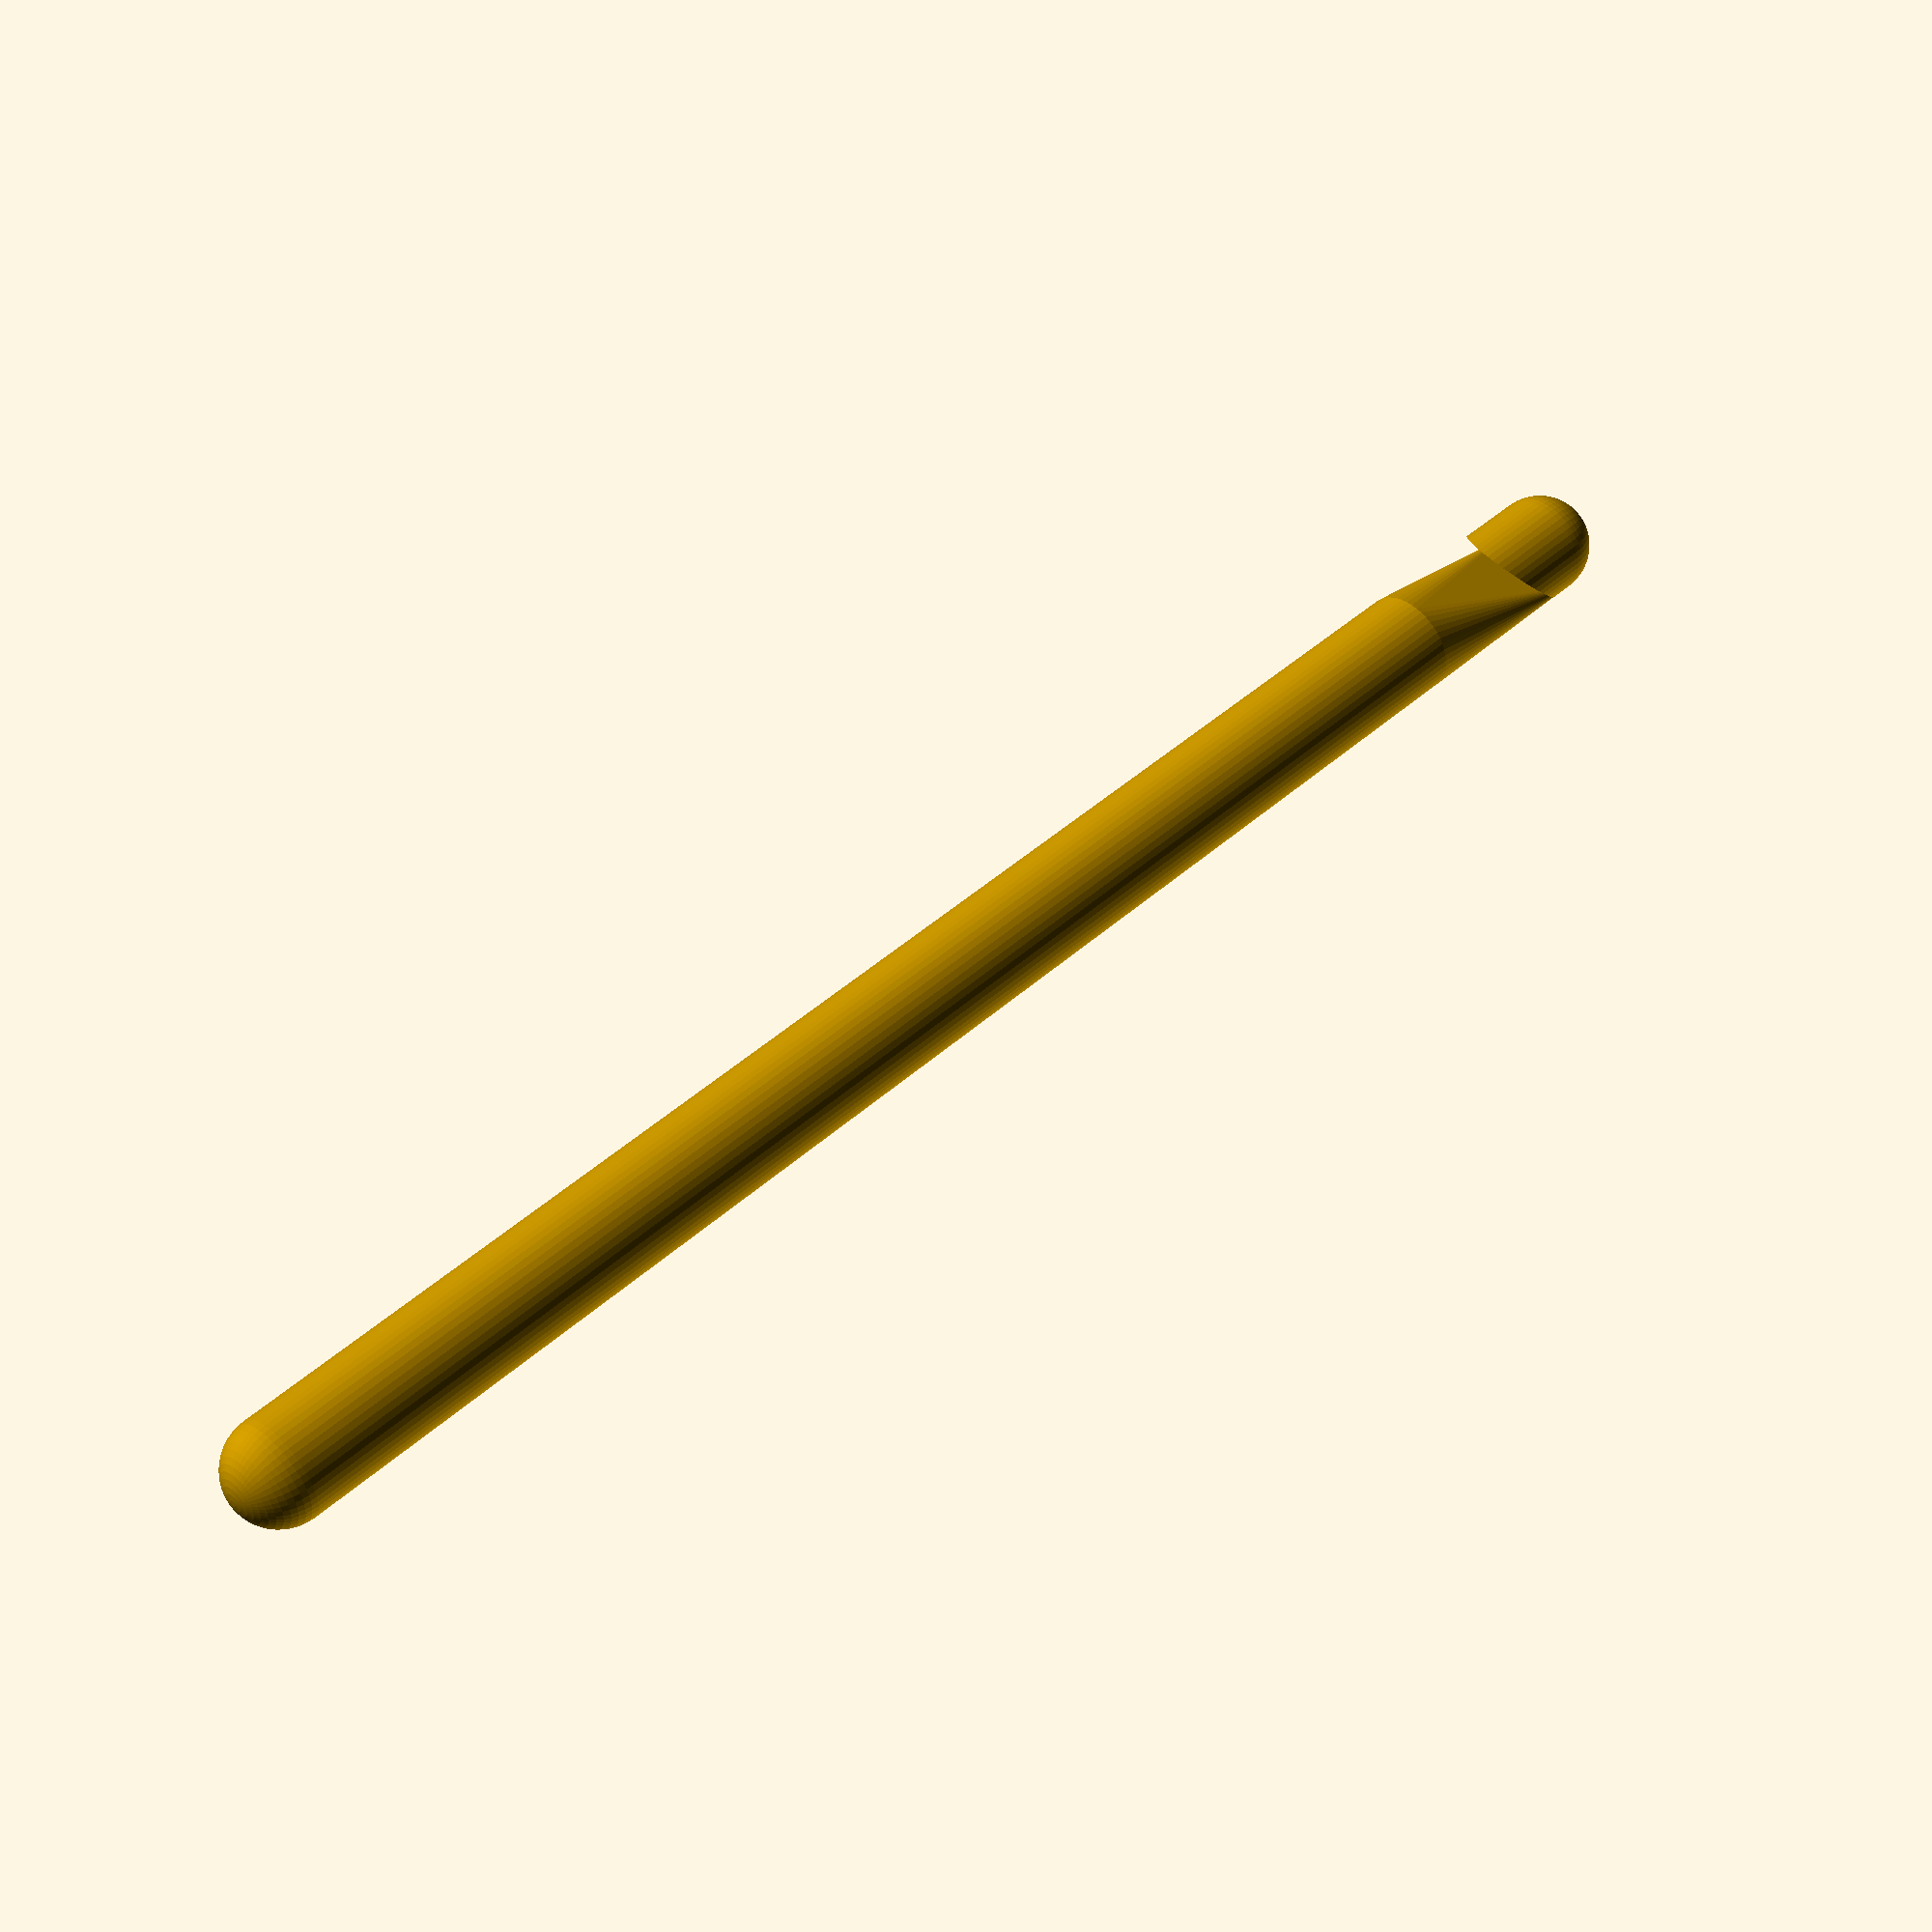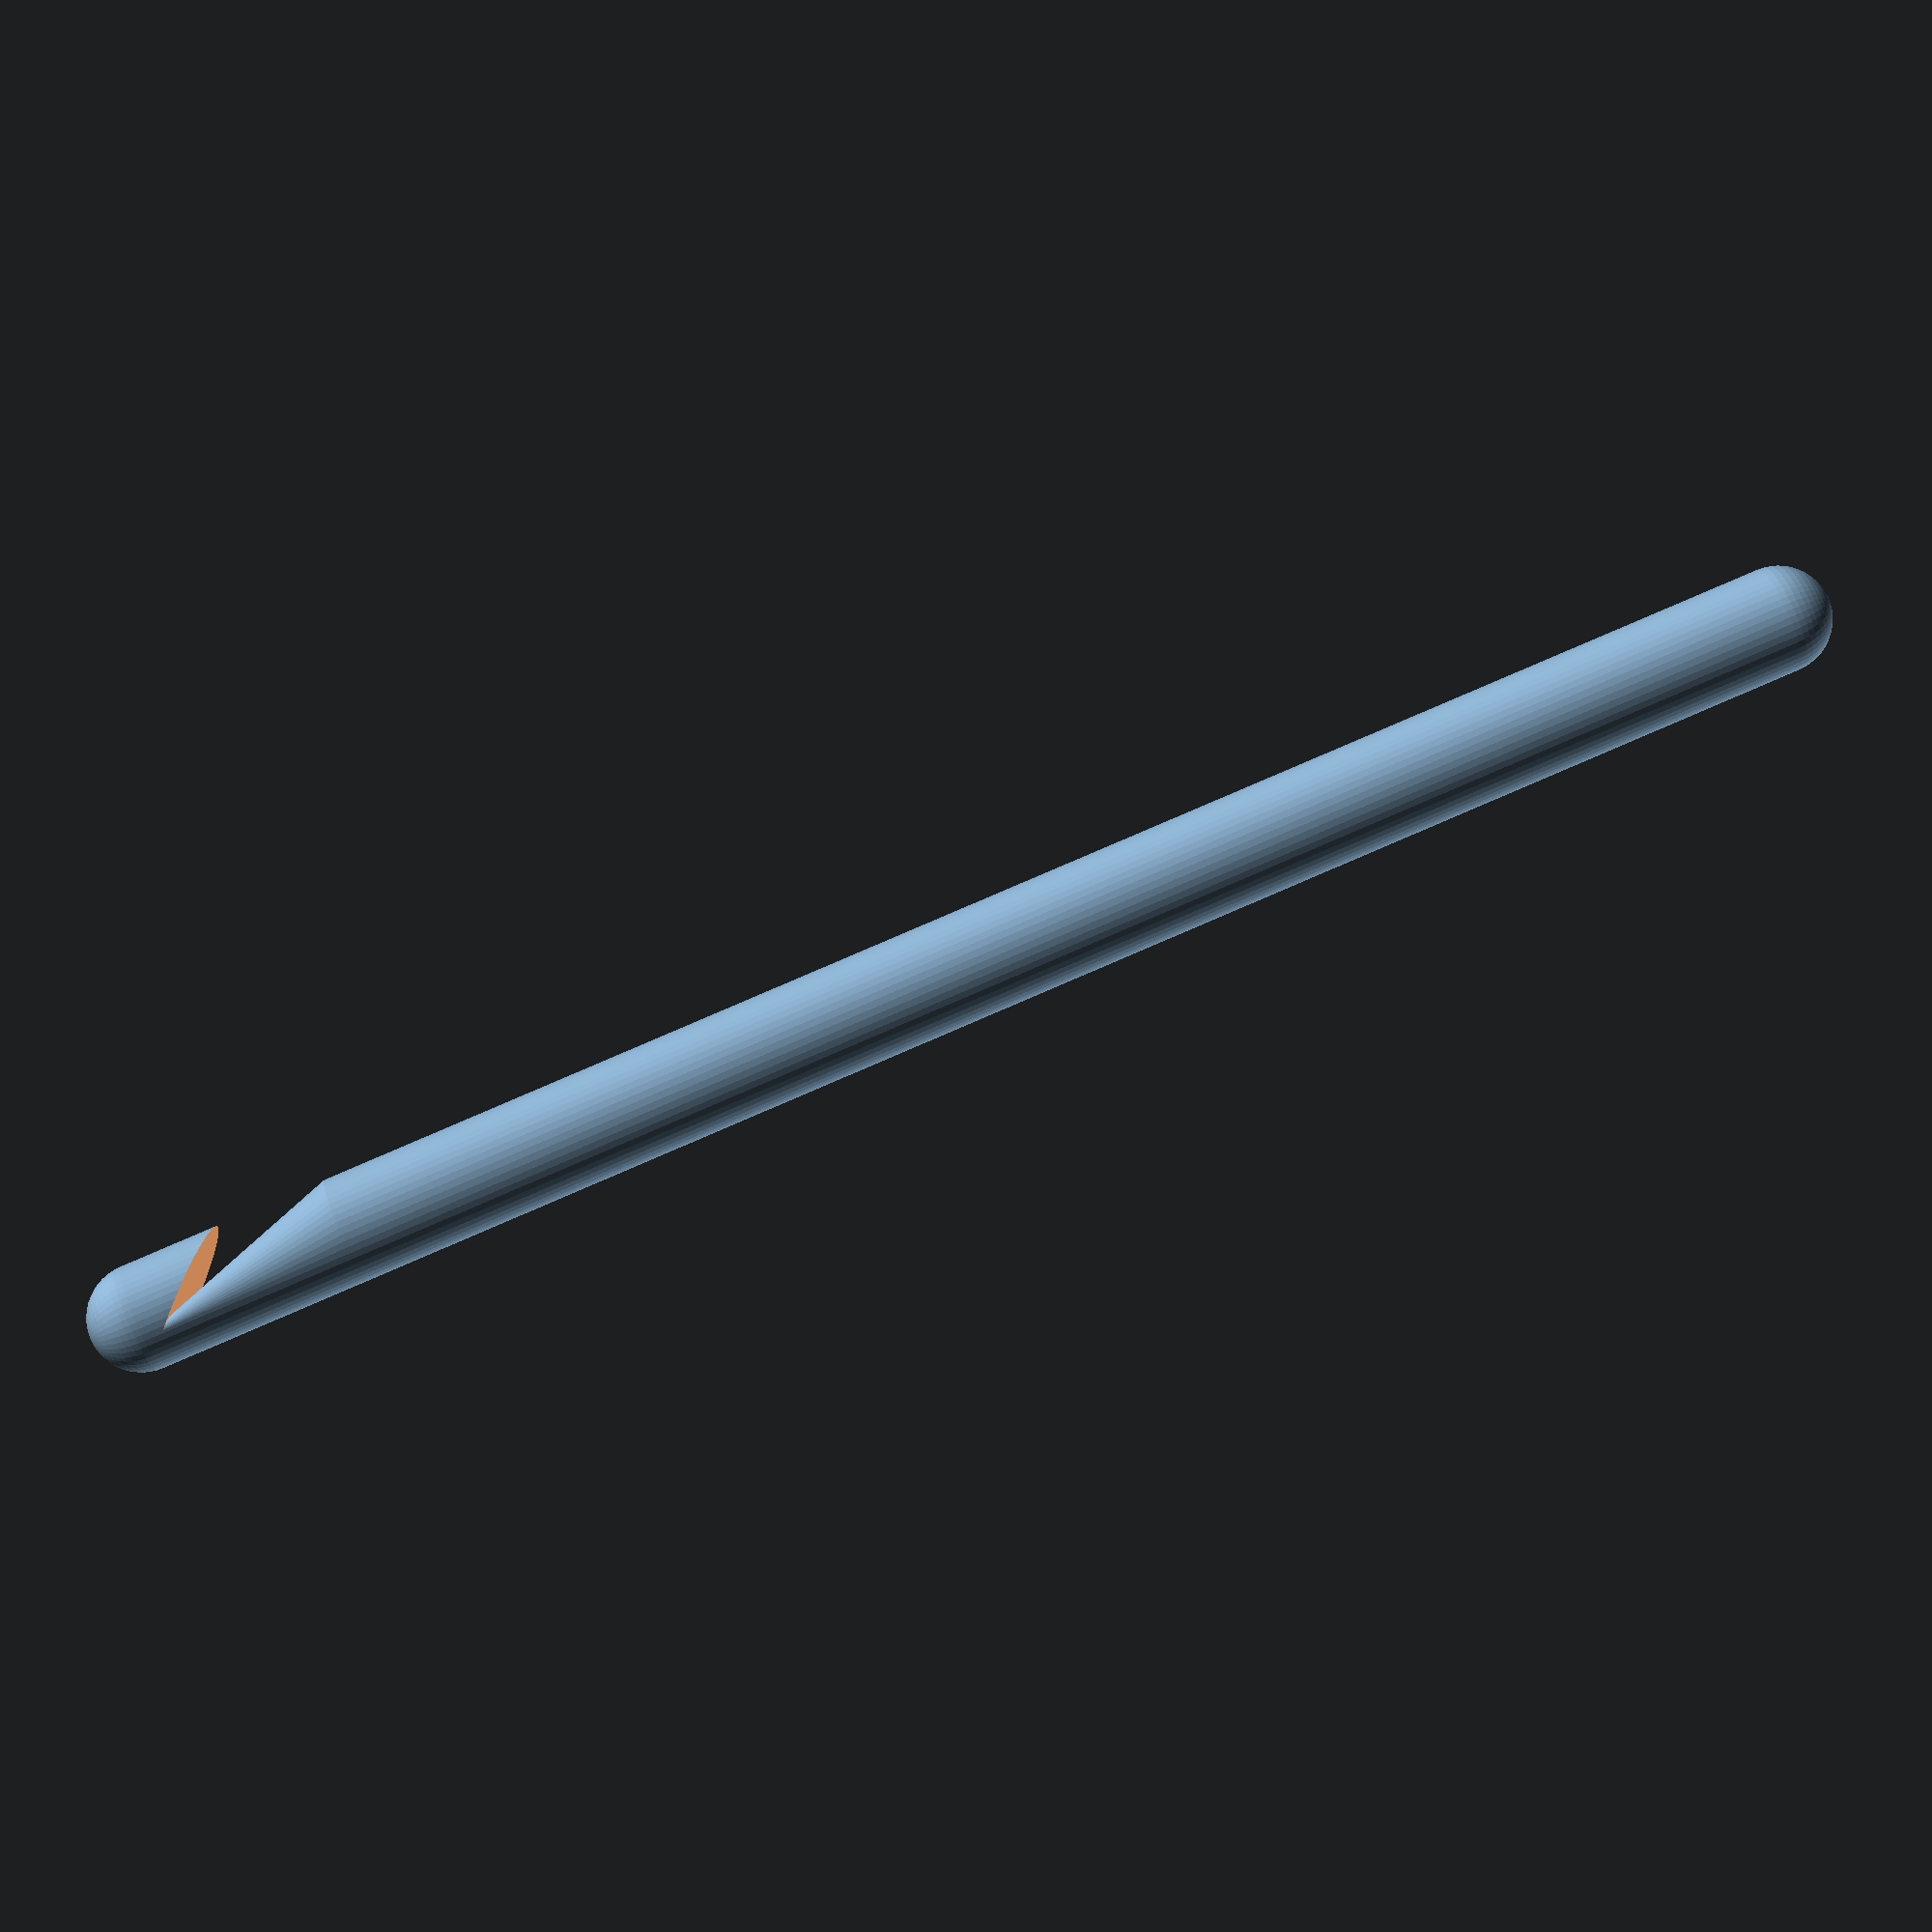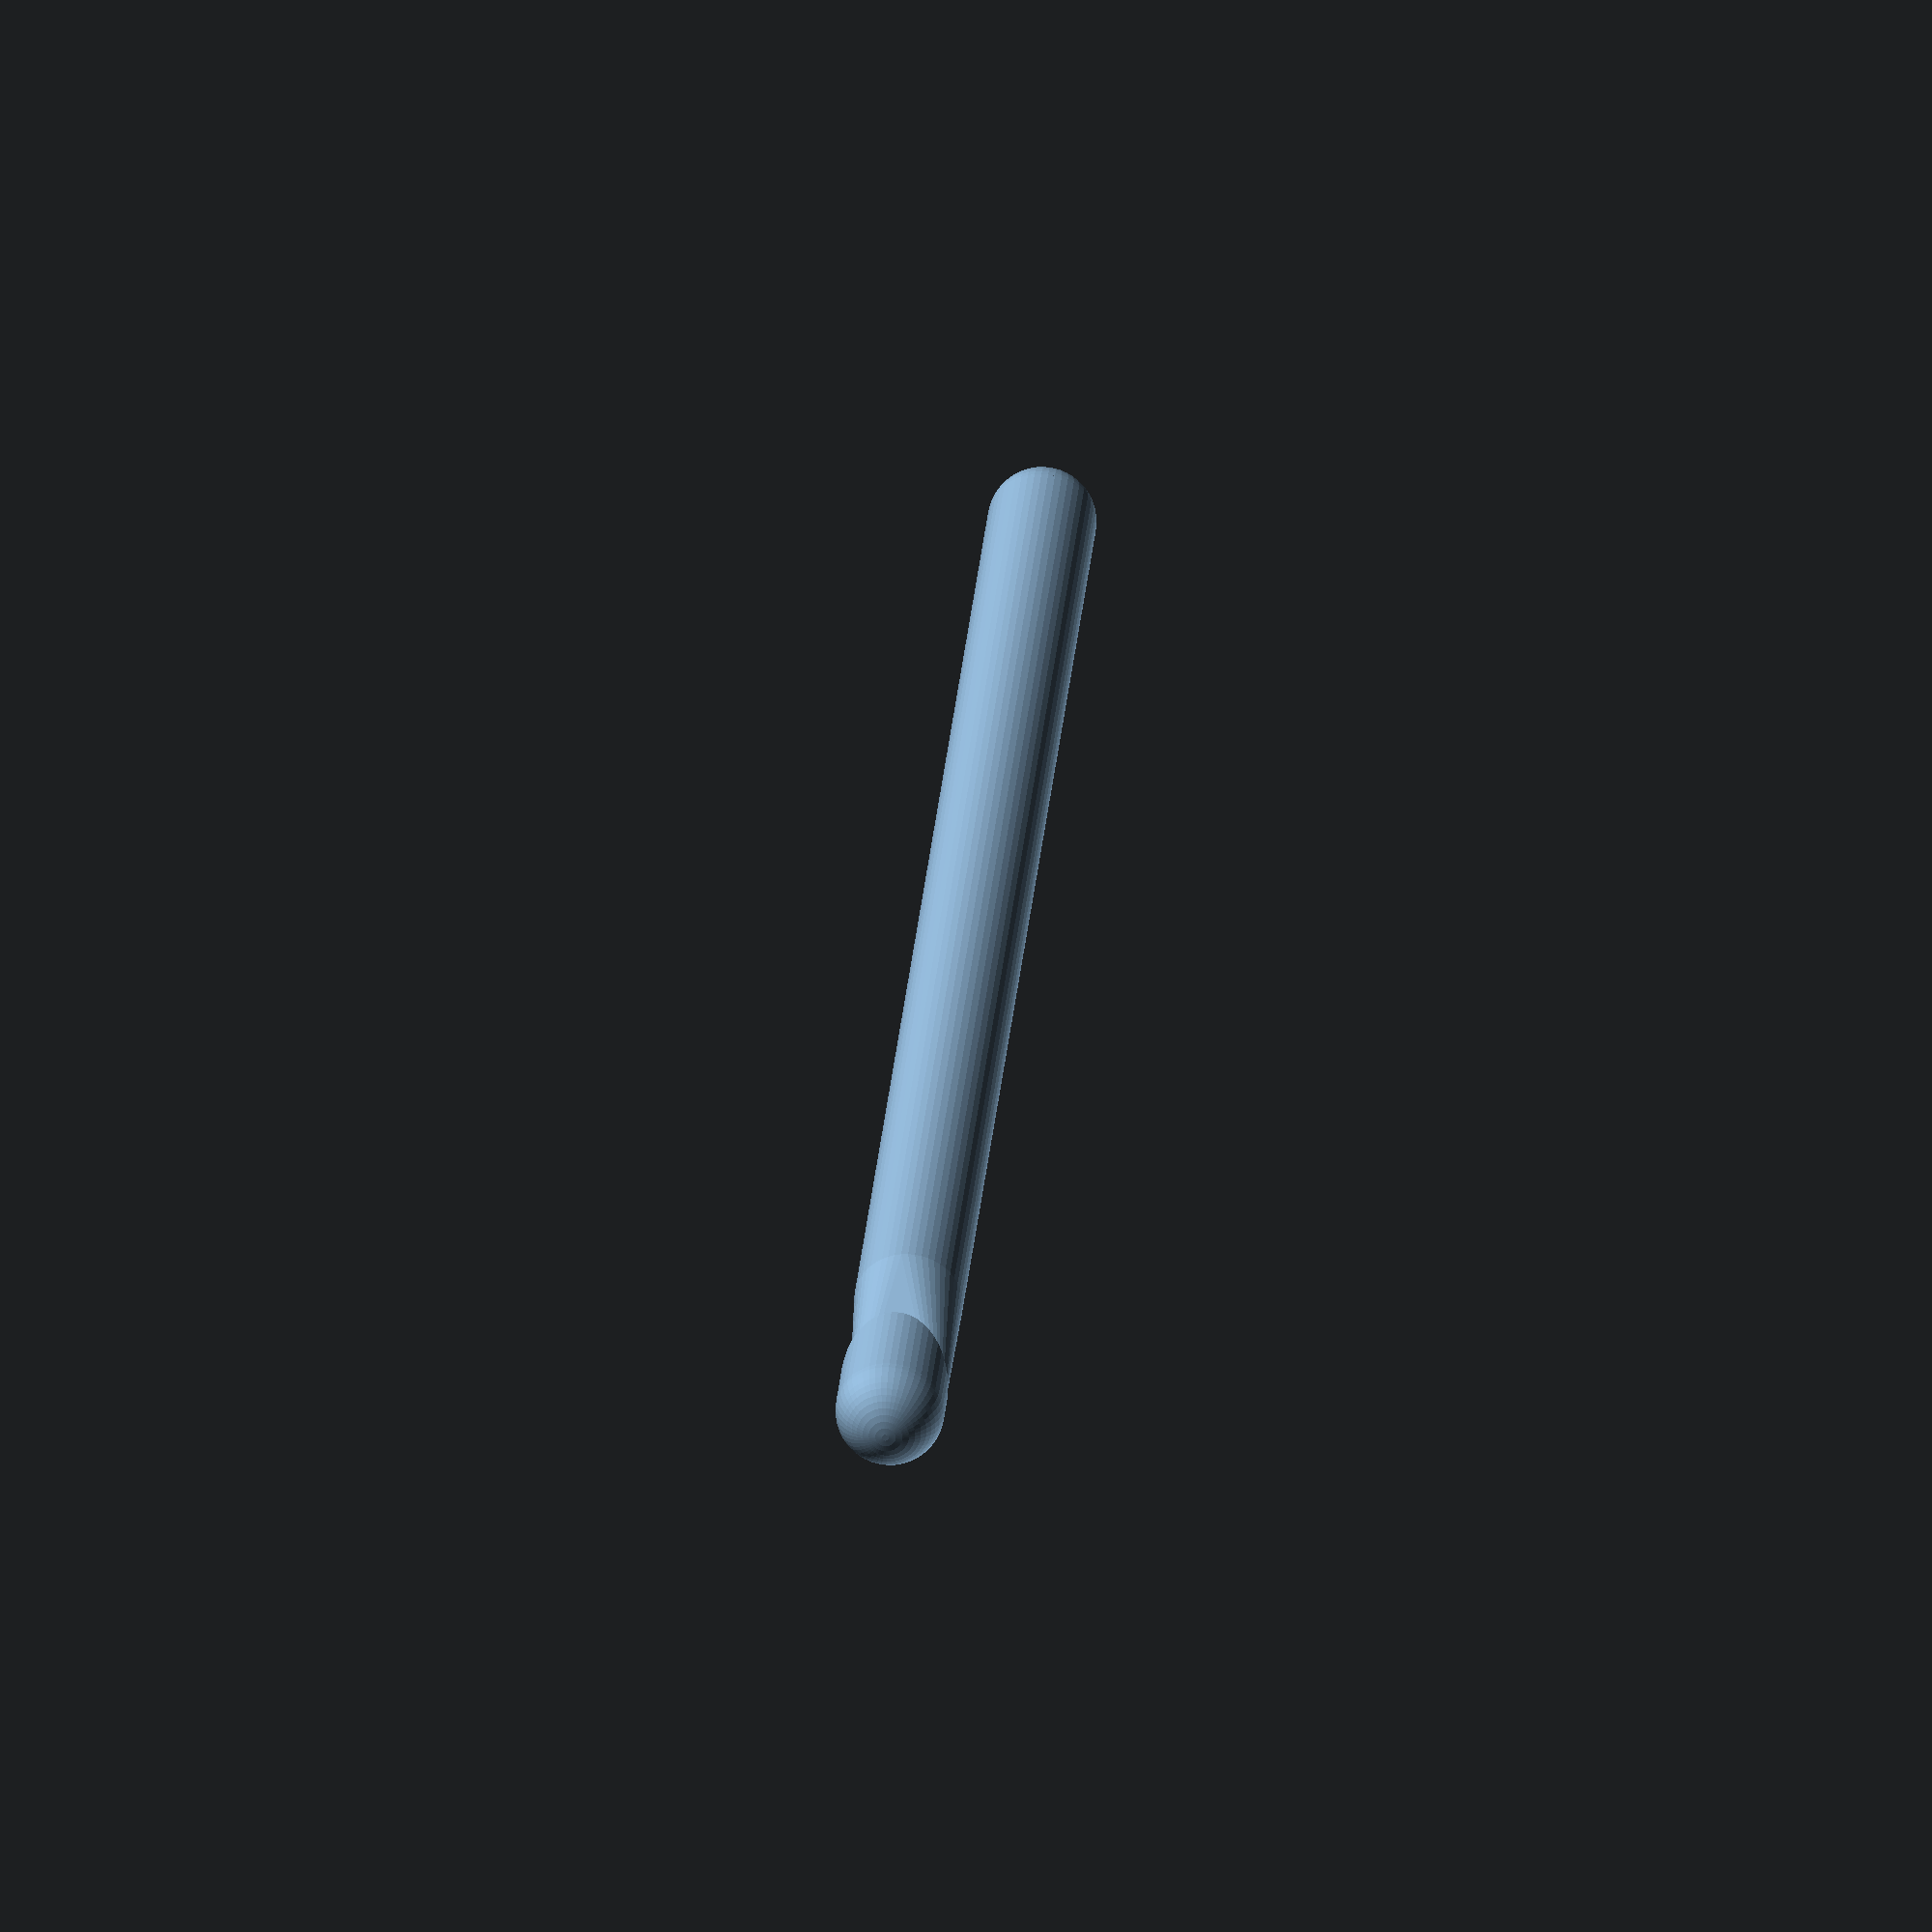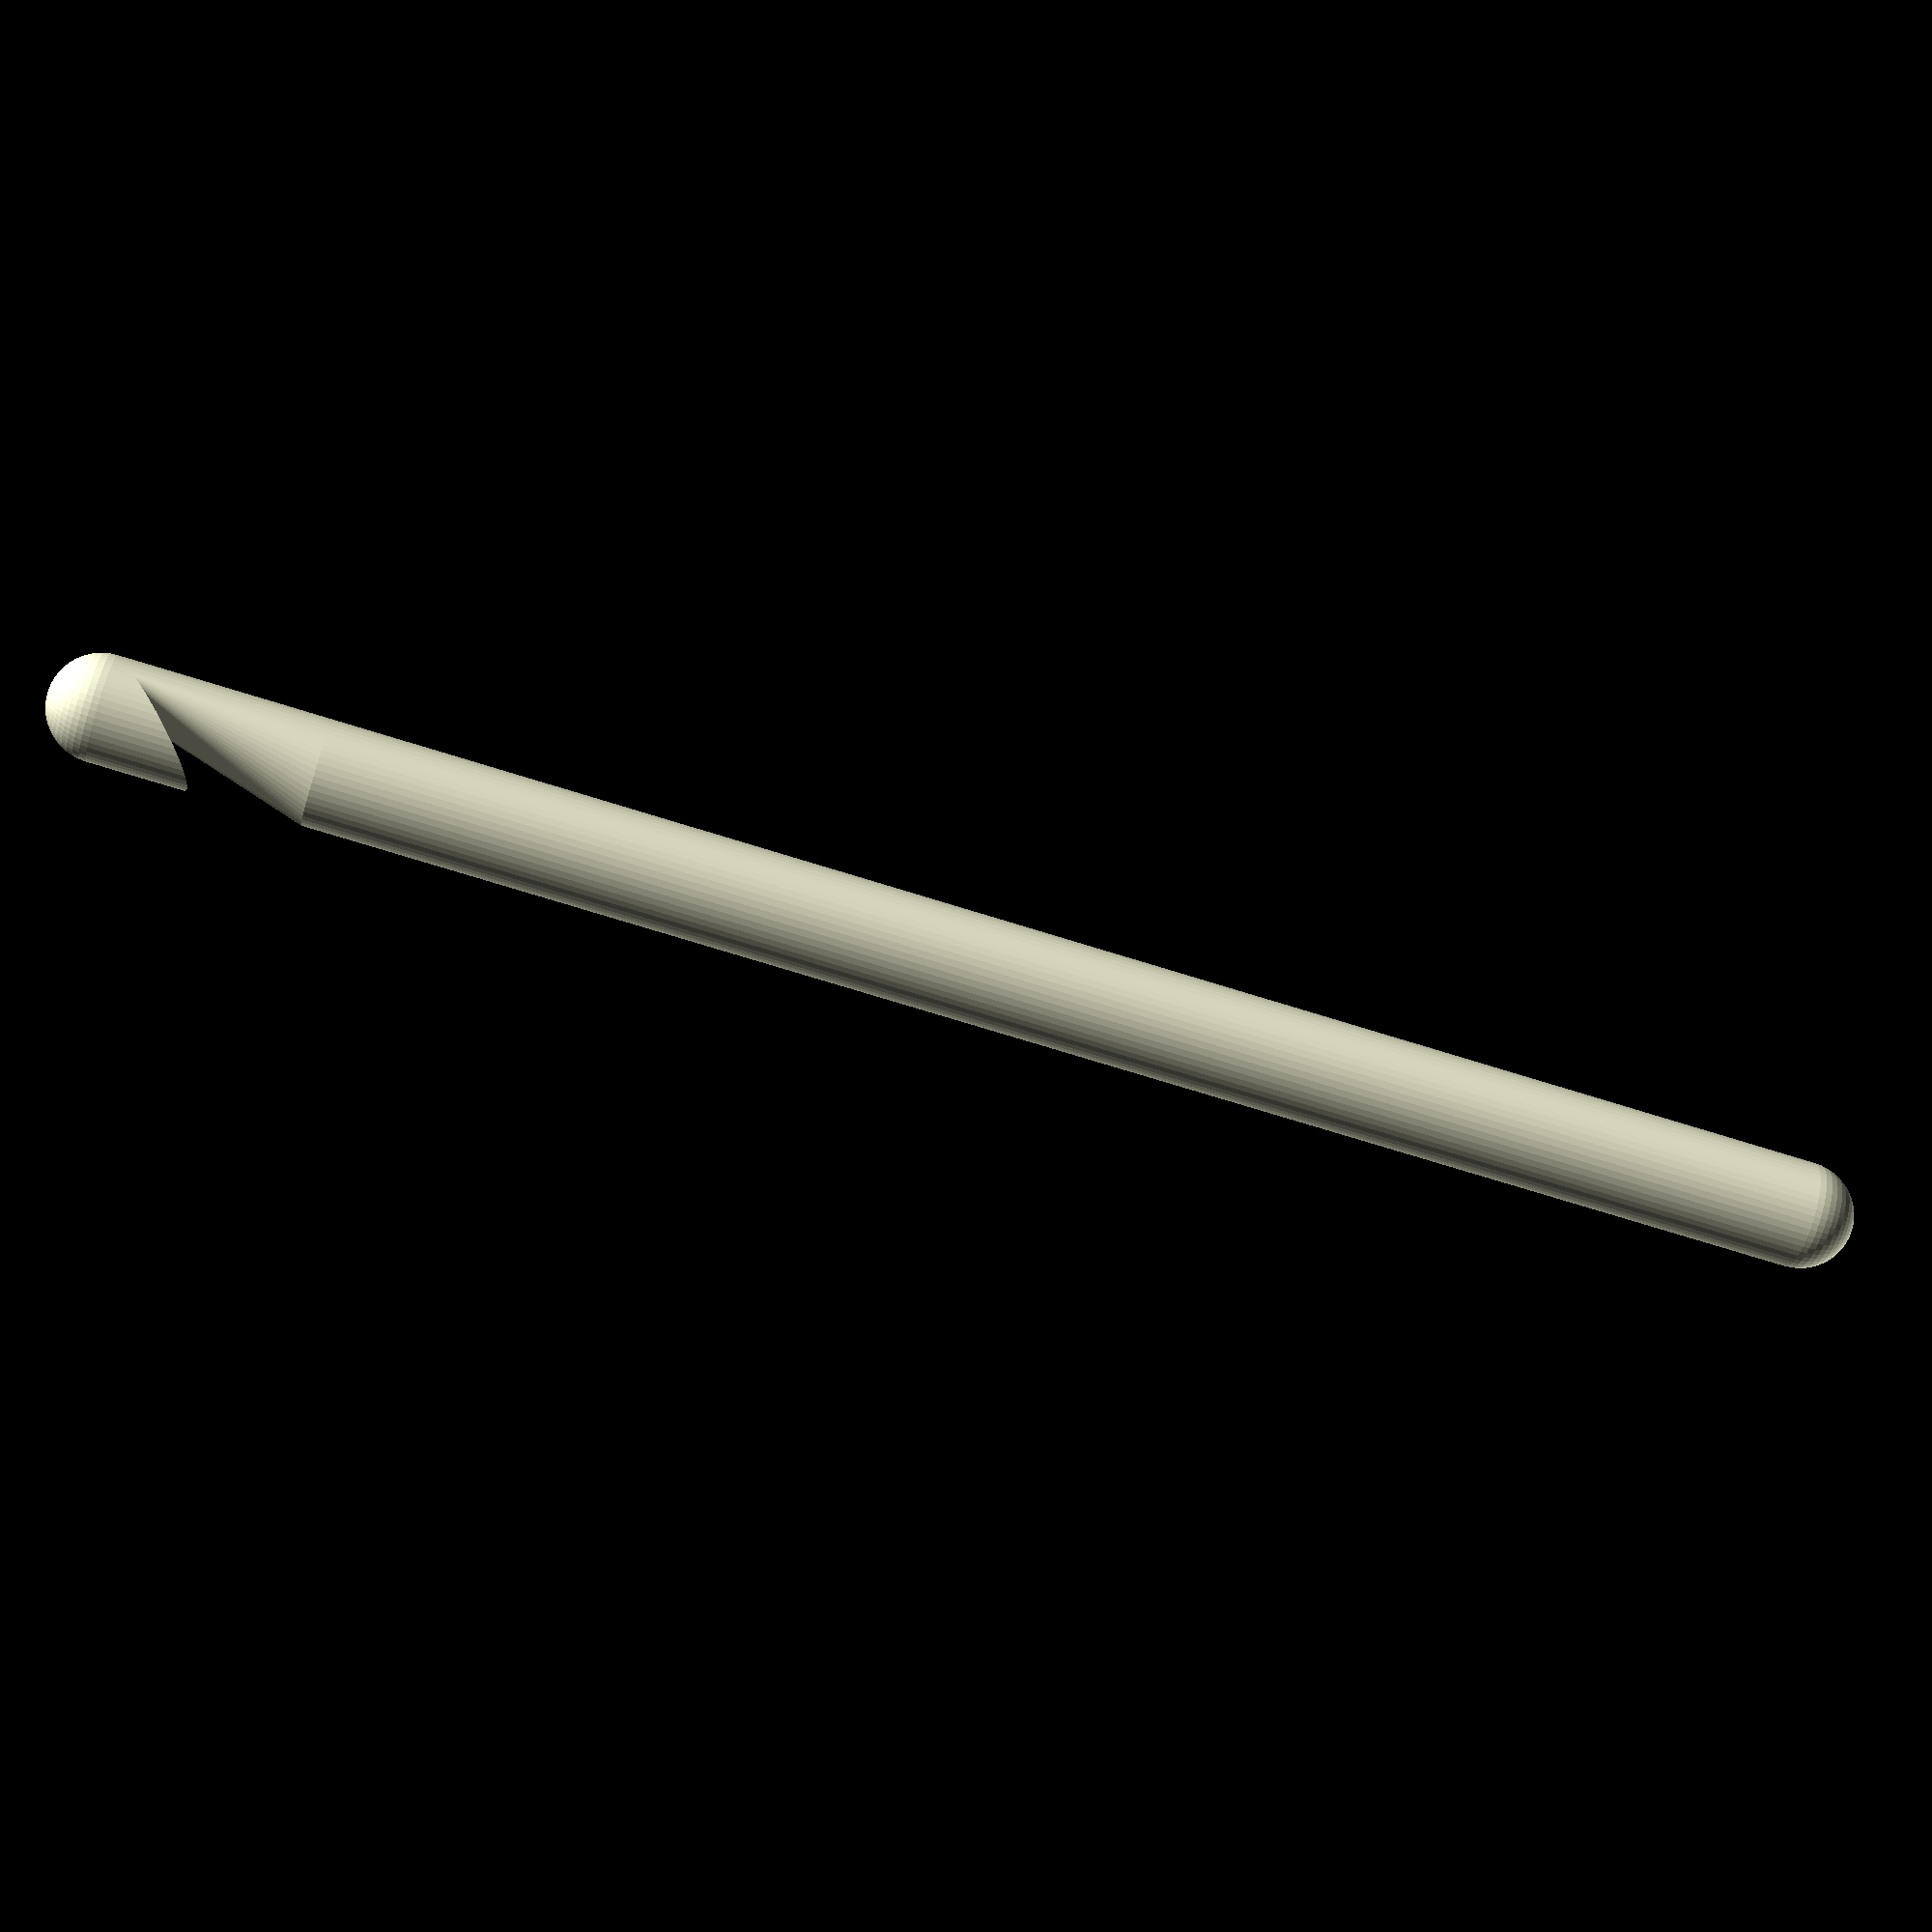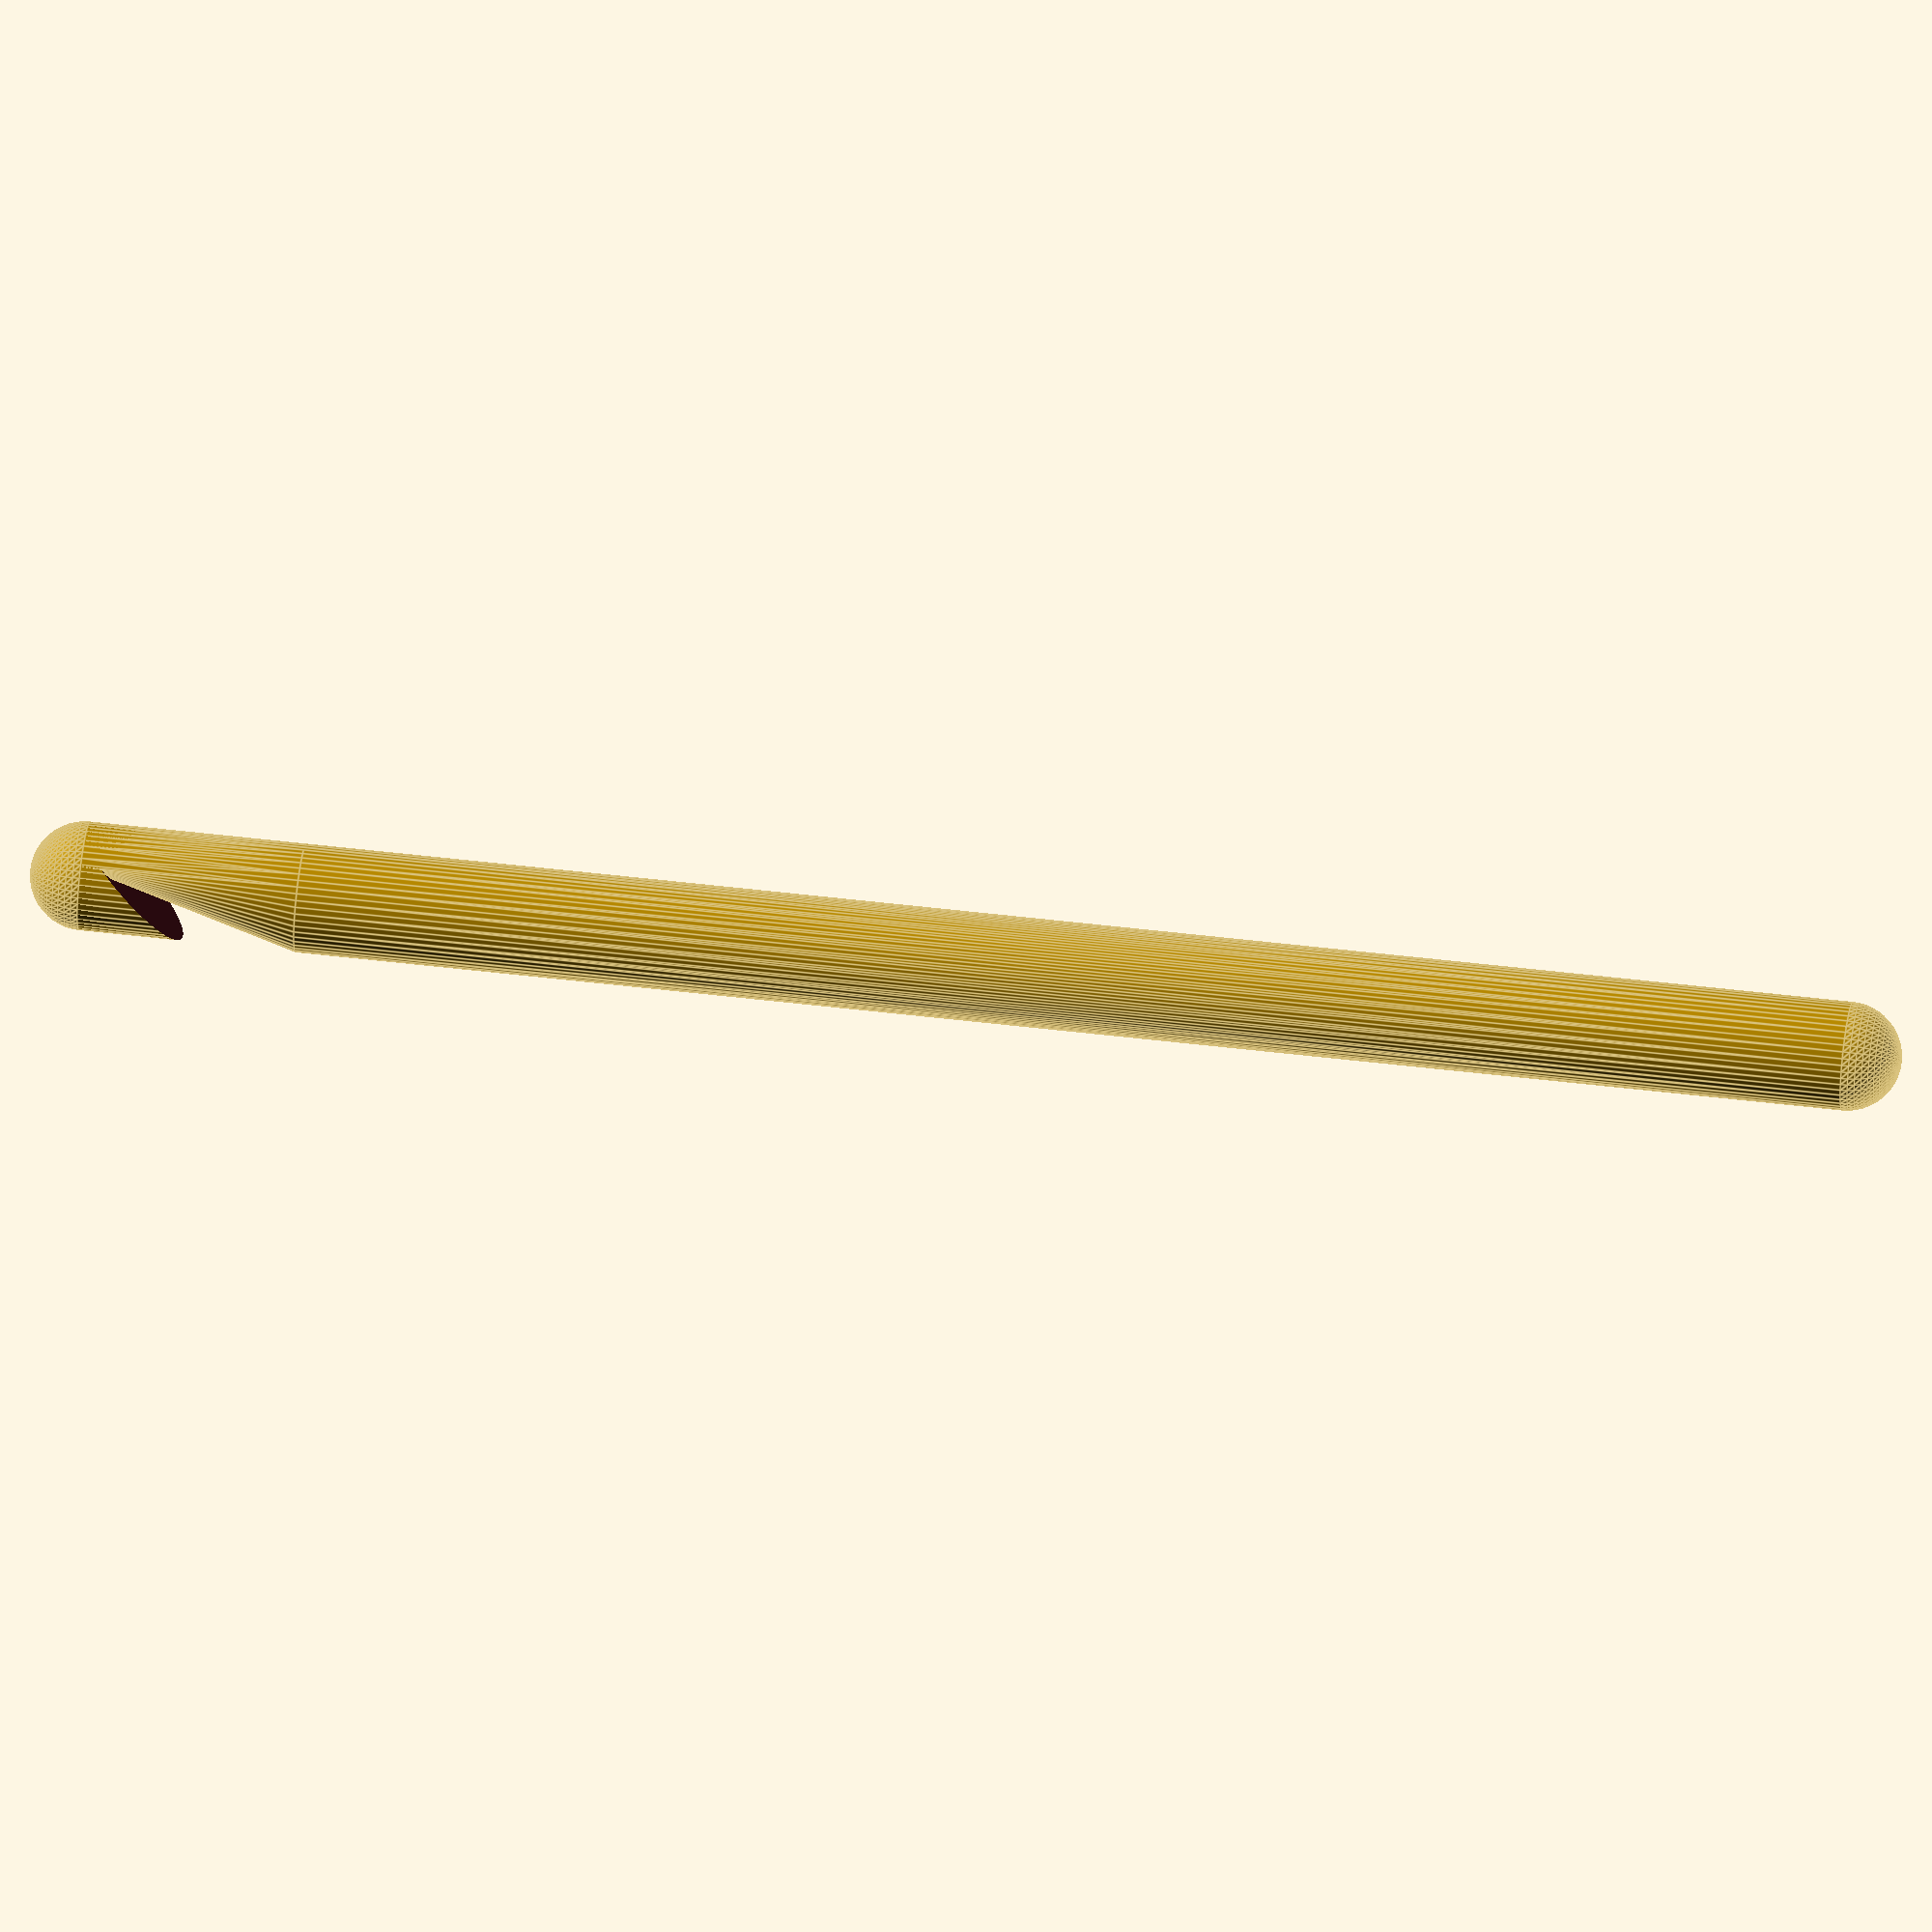
<openscad>
//------------------------------------------------------------------//
//--date:-09-12-2018------------------------------------------------//
//--by:---SEBANFICA-------------------------------------------------//
//------------------------------------------------------------------//

//-- Parameters
$fn=50;
diam=3.5; //Radius, fckit, i know, i know
heigth=100;

difference(){ //01
union(){ //Hook Crown
sphere(diam);
translate([0,0,-diam])
cylinder(r=diam, h=diam*2, center=true);
}

translate([diam/2,0,-(diam*2.5)])
rotate([0,-45,0])
cube(diam*3, center=true);
} //diff 01

hull(){
union(){ //Throat
difference(){
translate([0,0,-diam*2])
cylinder(r=diam, h=diam*4, center=true);

translate([-diam*1.5,0,-diam*2])
cube(diam*4, center=true);
}
}

translate([0,0,-(heigth/2)-diam*4])
cylinder(r=diam, h=heigth, center=true);
}

translate([0,0,-(heigth)-diam*4])
sphere(diam);

</openscad>
<views>
elev=313.7 azim=81.2 roll=224.6 proj=p view=wireframe
elev=95.9 azim=177.2 roll=113.2 proj=p view=wireframe
elev=329.9 azim=82.2 roll=4.9 proj=o view=solid
elev=71.0 azim=321.4 roll=72.5 proj=p view=wireframe
elev=131.7 azim=62.7 roll=82.2 proj=o view=edges
</views>
